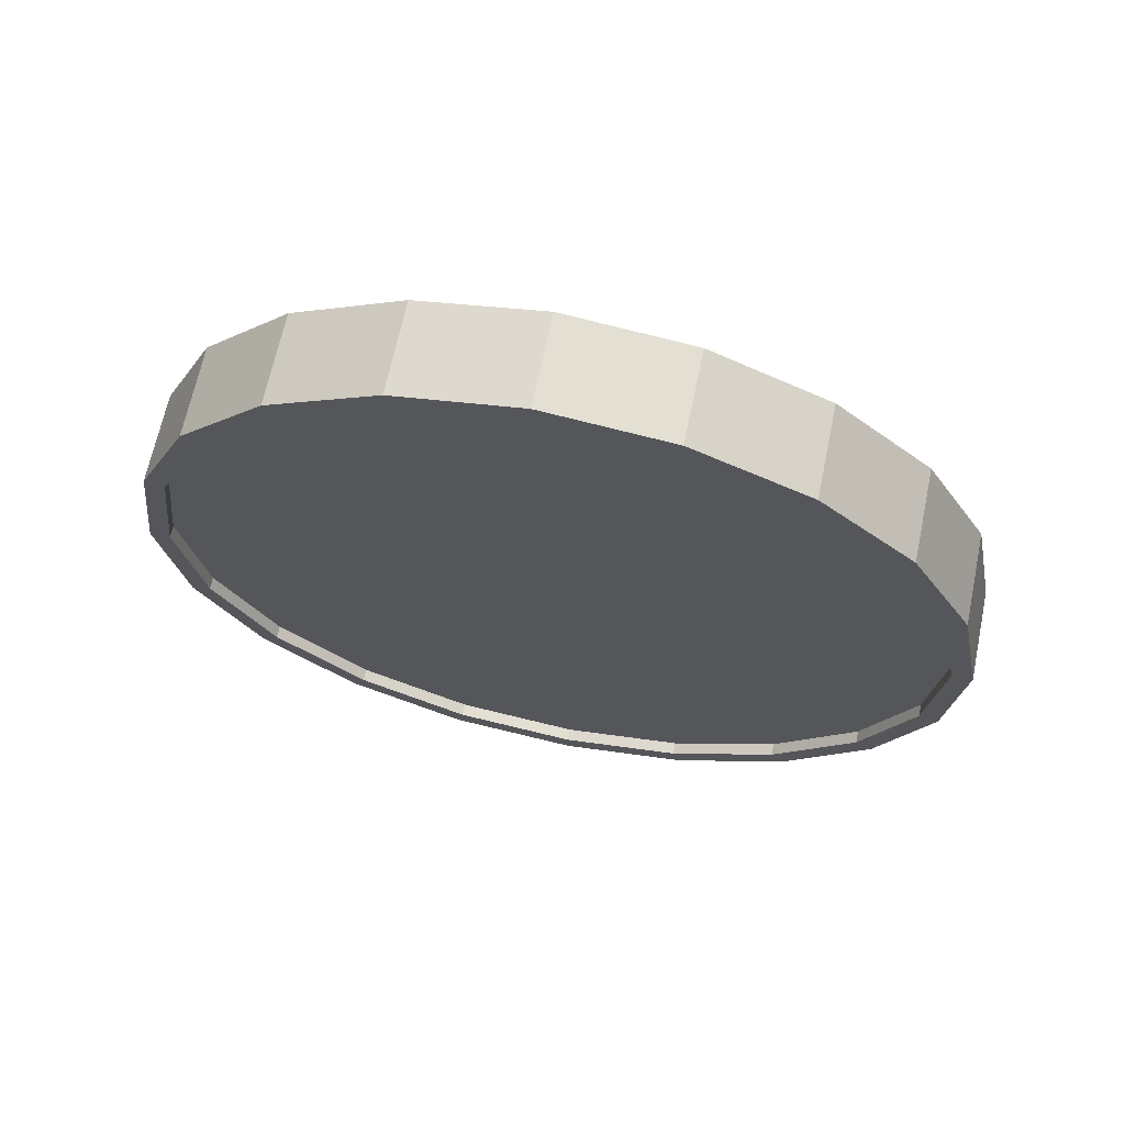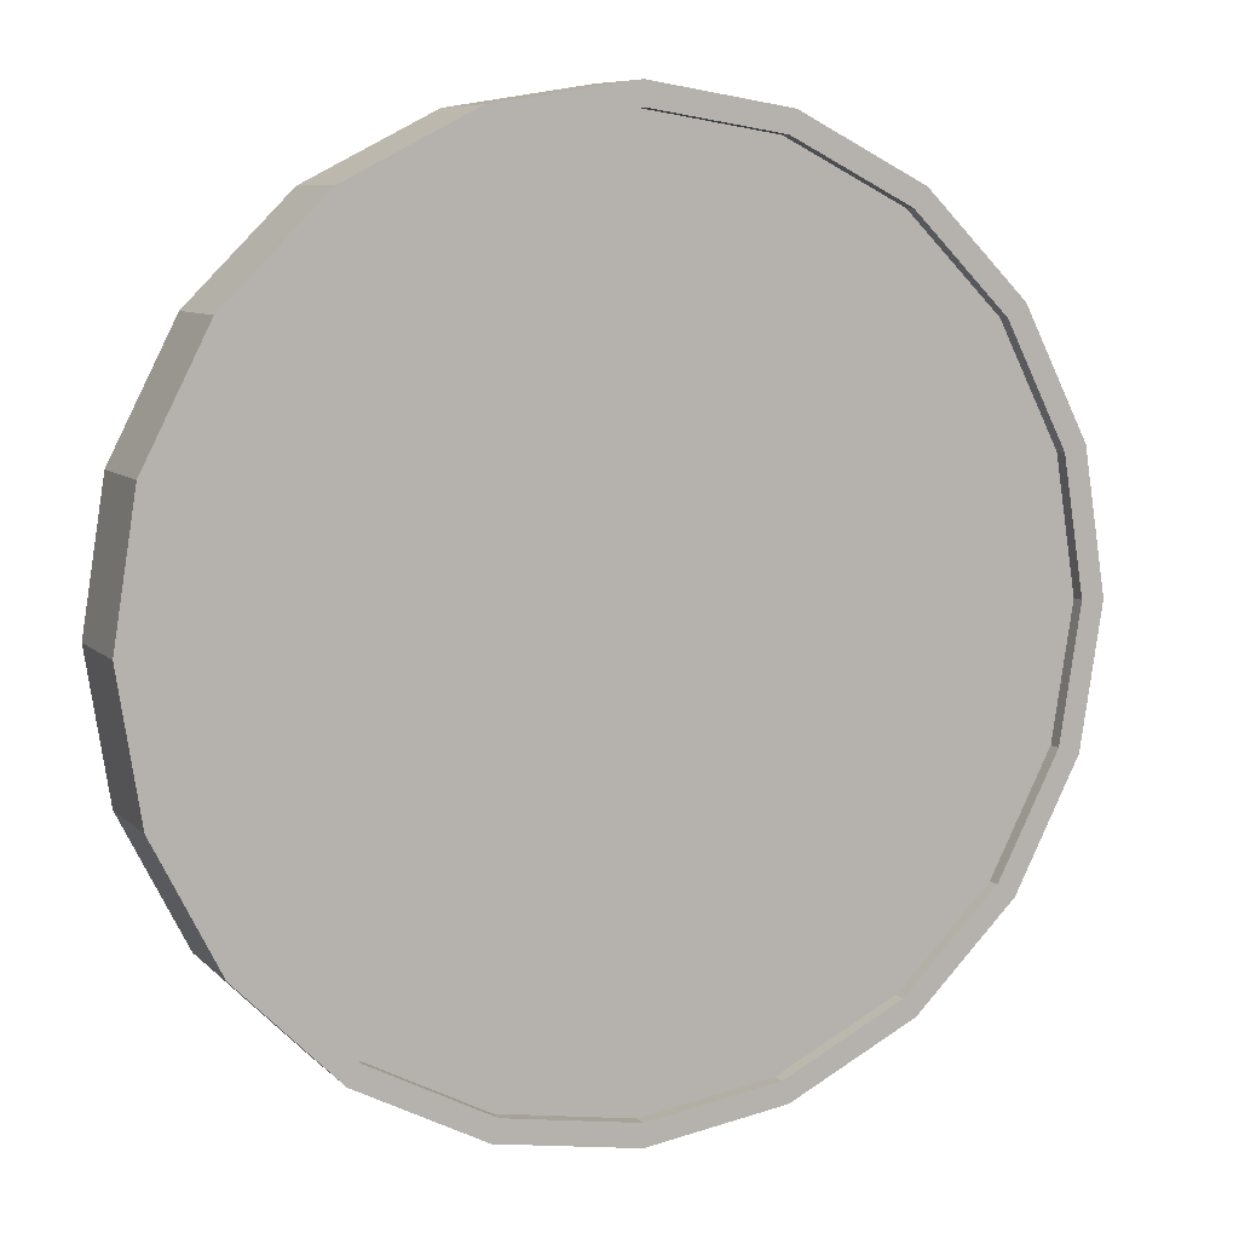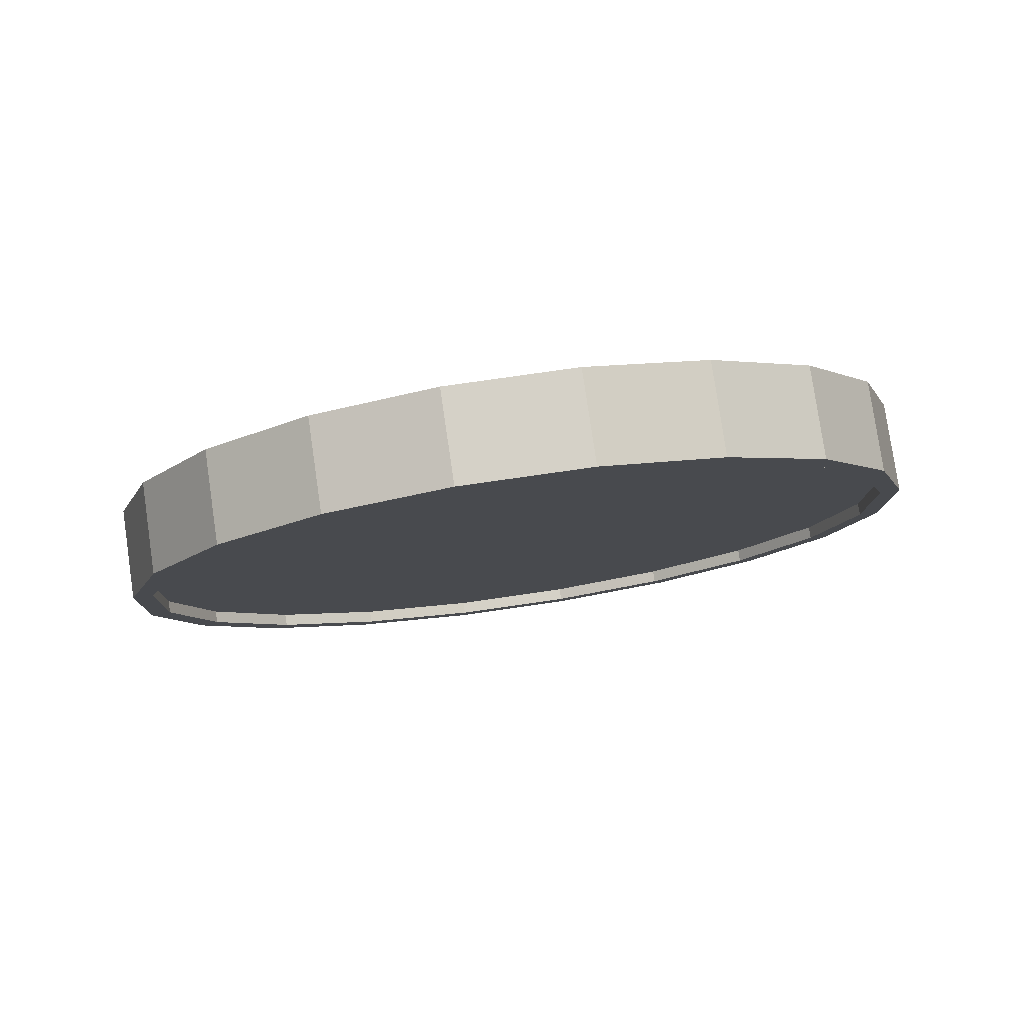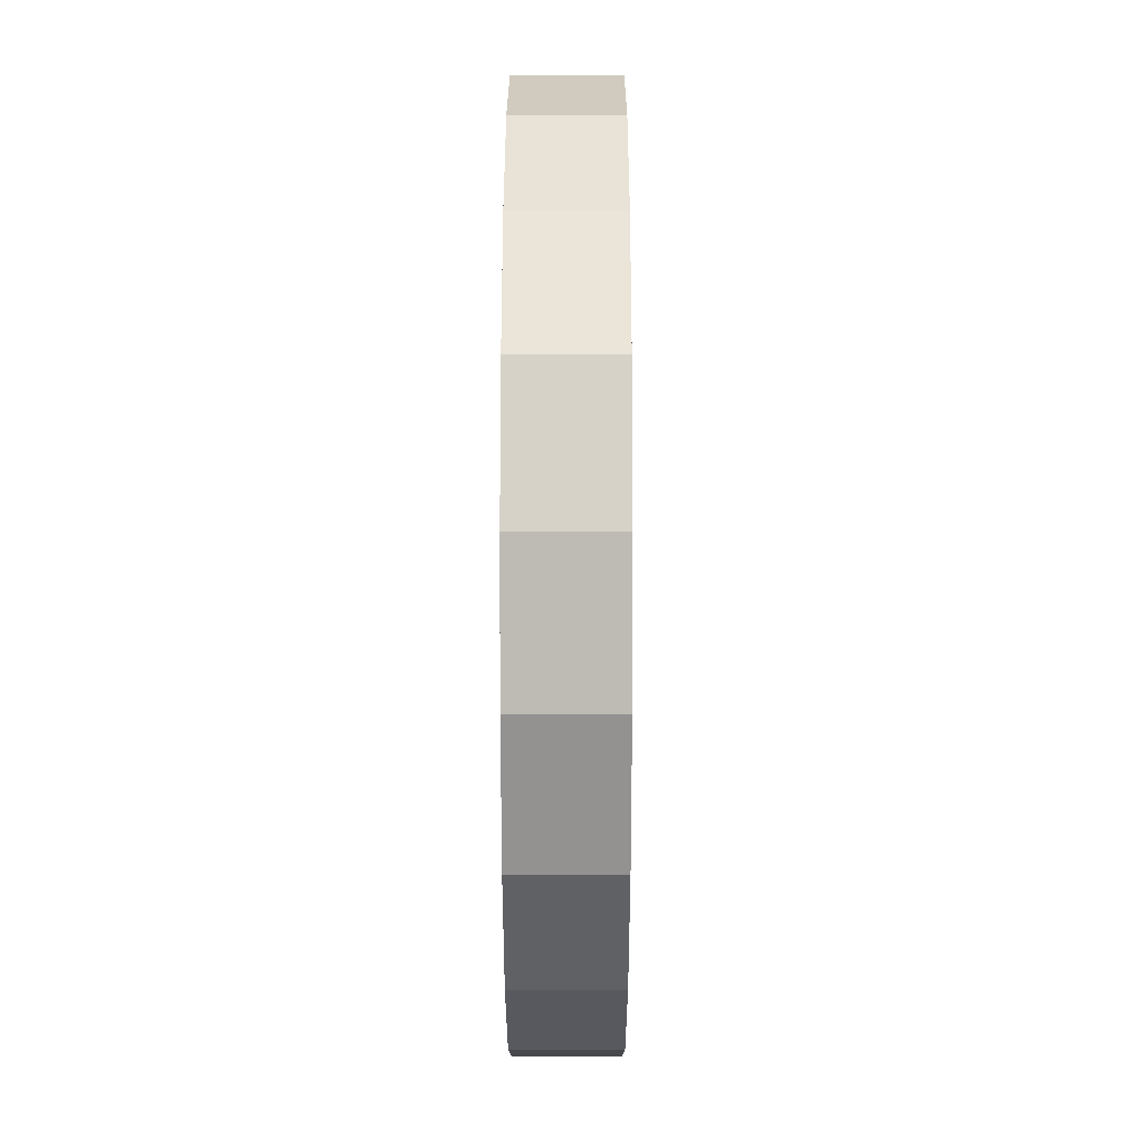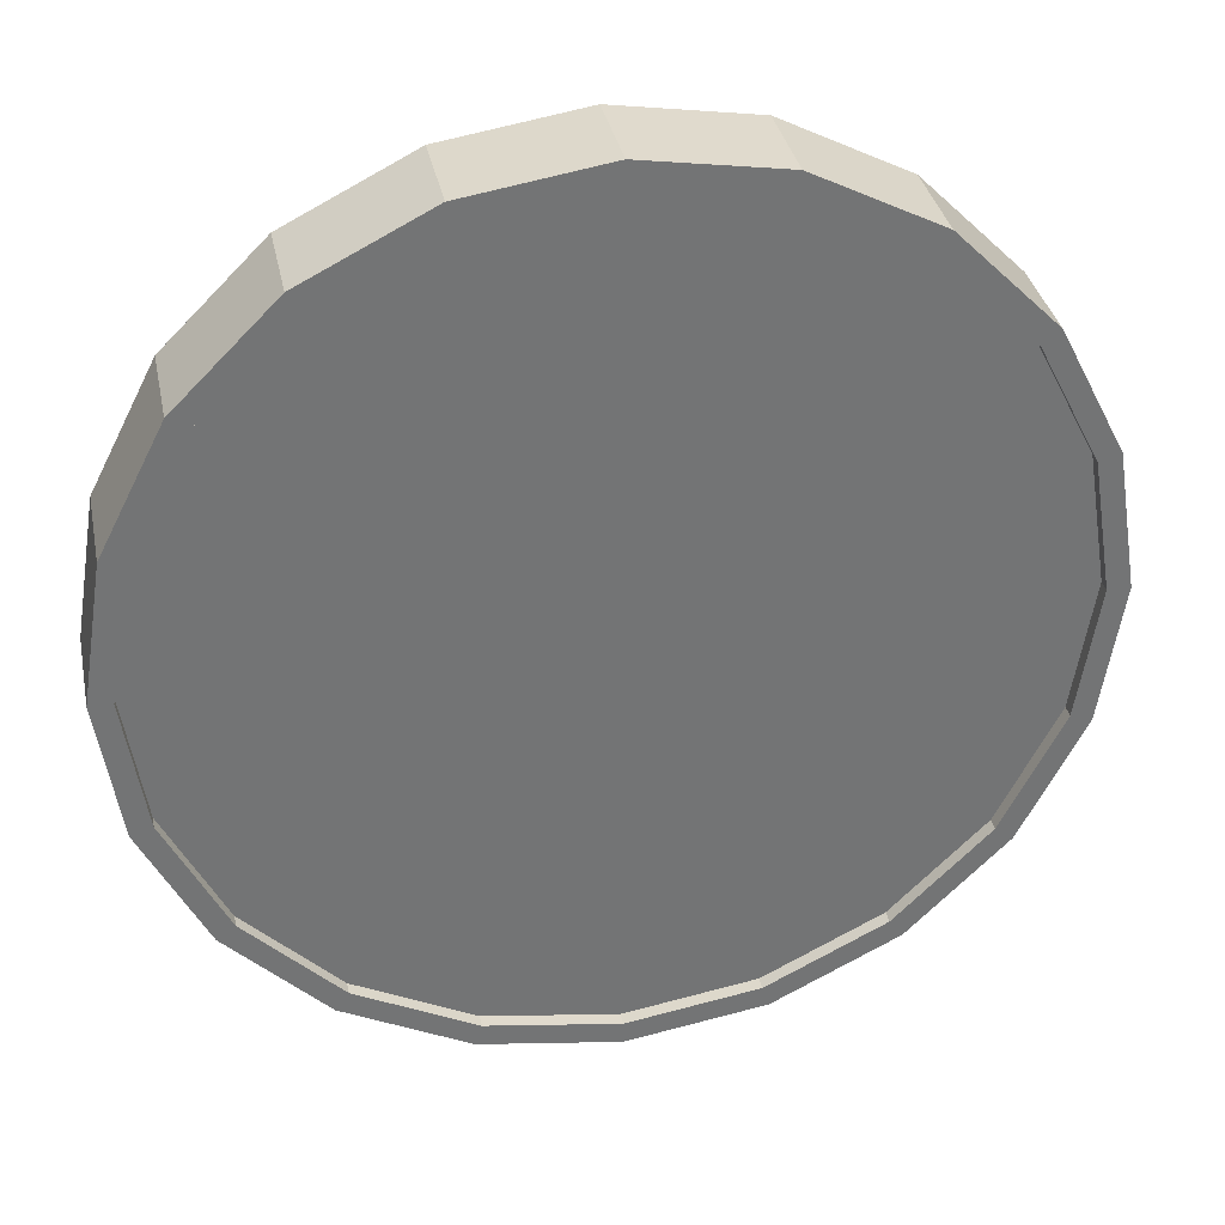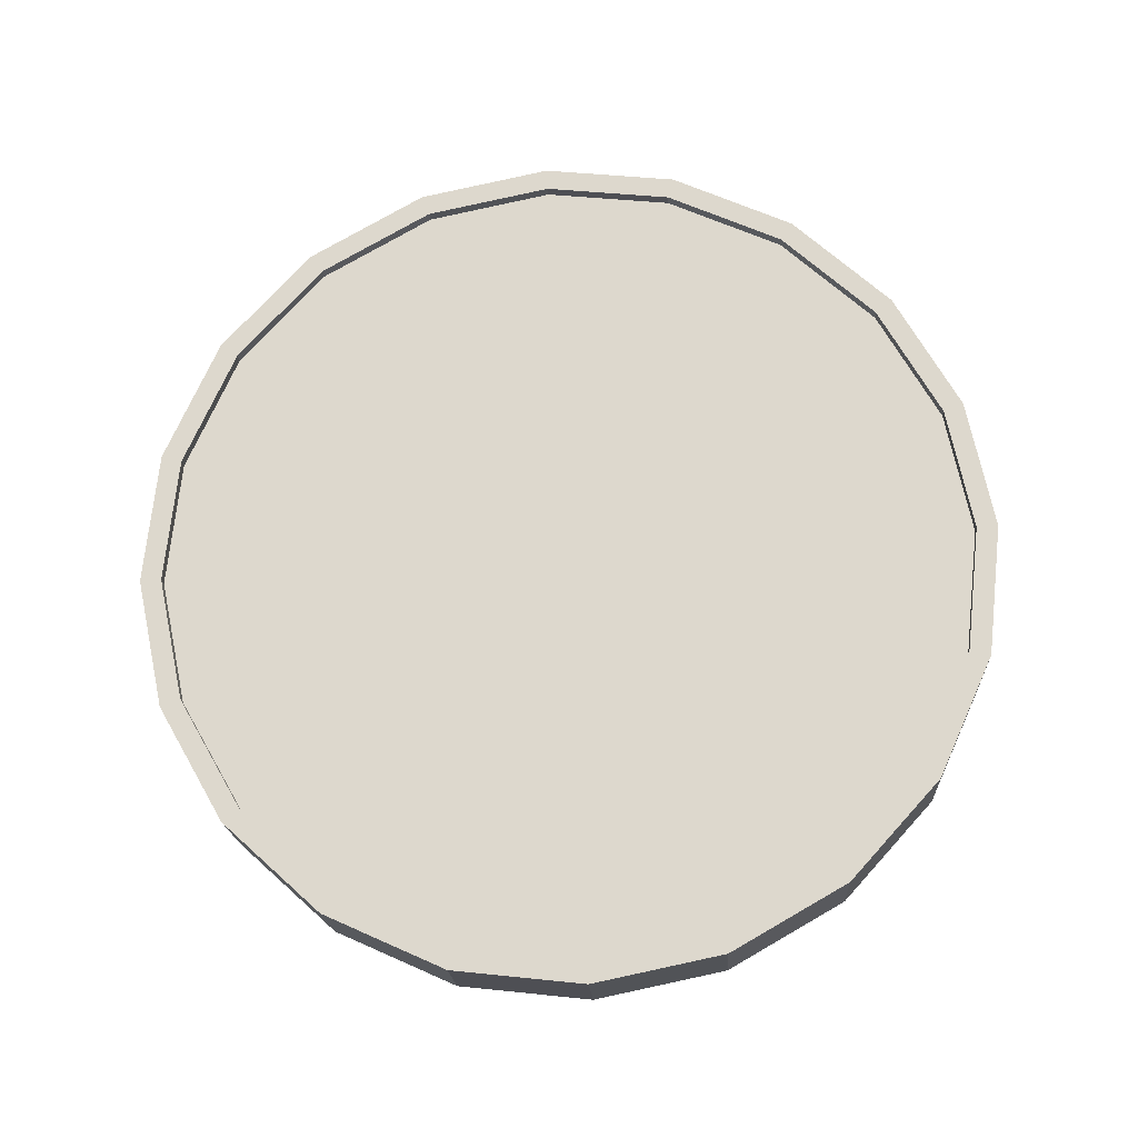
<metadata>
{"format":"obj","ext":"obj","renderer":"f3d","projection":"perspective","resolution":1024,"background":"white","views":[{"elev":-24.0,"azim":2.3,"up":"+Z"},{"elev":8.0,"azim":-11.8,"up":"+Y"},{"elev":-19.2,"azim":134.8,"up":"+Z"},{"elev":14.6,"azim":-78.1,"up":"+Y"},{"elev":34.3,"azim":-179.5,"up":"+Y"},{"elev":59.7,"azim":105.5,"up":"+Z"}]}
</metadata>
<code>
o Cylinder
v -0.9557 1 0.3152
v -1.002 1 0.09466
v -0.9078 0.691 0.3052
v -0.954 0.691 0.08463
v -0.7688 0.4122 0.2761
v -0.8149 0.4122 0.05552
v -0.5522 0.191 0.2308
v -0.5984 0.191 0.01018
v -0.2794 0.04894 0.1736
v -0.3256 0.04894 -0.04695
v 0.02309 -0 0.1103
v -0.02309 -0 -0.1103
v 0.3256 0.04894 0.04695
v 0.2794 0.04894 -0.1736
v 0.5984 0.191 -0.01018
v 0.5522 0.191 -0.2308
v 0.8149 0.4122 -0.05552
v 0.7688 0.4122 -0.2761
v 0.954 0.691 -0.08463
v 0.9078 0.691 -0.3052
v 1.002 1 -0.09466
v 0.9557 1 -0.3152
v 0.954 1.309 -0.08463
v 0.9078 1.309 -0.3052
v 0.8149 1.588 -0.05552
v 0.7688 1.588 -0.2761
v 0.5984 1.809 -0.01018
v 0.5522 1.809 -0.2308
v 0.3256 1.951 0.04695
v 0.2794 1.951 -0.1736
v 0.02309 2 0.1103
v -0.02309 2 -0.1103
v -0.2794 1.951 0.1736
v -0.3256 1.951 -0.04695
v -0.5522 1.809 0.2308
v -0.5984 1.809 0.01018
v -0.7688 1.588 0.2761
v -0.8149 1.588 0.05552
v -0.9078 1.309 0.3052
v -0.954 1.309 0.08463
v -0.9074 0.7064 0.07488
v -0.9529 1 0.08441
v -0.7753 0.4416 0.04723
v -0.5696 0.2314 0.004155
v -0.3104 0.0965 -0.05012
v -0.02309 0.05 -0.1103
v 0.2642 0.0965 -0.1705
v 0.5234 0.2314 -0.2247
v 0.7292 0.4416 -0.2678
v 0.8612 0.7064 -0.2955
v 0.9067 1 -0.305
v 0.8612 1.294 -0.2955
v 0.7292 1.558 -0.2678
v 0.5234 1.769 -0.2247
v 0.2642 1.904 -0.1705
v -0.02309 1.95 -0.1103
v -0.3104 1.904 -0.05012
v -0.5696 1.769 0.004155
v -0.7753 1.558 0.04723
v -0.9074 1.294 0.07488
v -0.9013 0.7064 0.1042
v -0.9468 1 0.1138
v -0.7692 0.4416 0.07659
v -0.5635 0.2314 0.03352
v -0.3043 0.0965 -0.02076
v -0.01695 0.05 -0.08092
v 0.2704 0.0965 -0.1411
v 0.5296 0.2314 -0.1954
v 0.7353 0.4416 -0.2384
v 0.8674 0.7064 -0.2661
v 0.9129 1 -0.2756
v 0.8674 1.294 -0.2661
v 0.7353 1.558 -0.2384
v 0.5296 1.769 -0.1954
v 0.2704 1.904 -0.1411
v -0.01695 1.95 -0.08092
v -0.3043 1.904 -0.02076
v -0.5635 1.769 0.03352
v -0.7692 1.558 0.07659
v -0.9013 1.294 0.1042
v -0.9067 1 0.305
v -0.8612 0.7064 0.2955
v -0.7292 0.4416 0.2678
v -0.5234 0.2314 0.2247
v -0.2642 0.0965 0.1705
v 0.02309 0.05 0.1103
v 0.3104 0.0965 0.05012
v 0.5696 0.2314 -0.004155
v 0.7753 0.4416 -0.04723
v 0.9074 0.7064 -0.07488
v 0.9529 1 -0.08441
v 0.9074 1.294 -0.07488
v 0.7753 1.558 -0.04723
v 0.5696 1.769 -0.004155
v 0.3104 1.904 0.05012
v 0.02309 1.95 0.1103
v -0.2642 1.904 0.1705
v -0.5234 1.769 0.2247
v -0.7292 1.558 0.2678
v -0.8612 1.294 0.2955
v -0.9129 1 0.2756
v -0.8674 0.7064 0.2661
v -0.7353 0.4416 0.2384
v -0.5296 0.2314 0.1954
v -0.2704 0.0965 0.1411
v 0.01695 0.05 0.08092
v 0.3043 0.0965 0.02076
v 0.5635 0.2314 -0.03352
v 0.7692 0.4416 -0.07659
v 0.9013 0.7064 -0.1042
v 0.9468 1 -0.1138
v 0.9013 1.294 -0.1042
v 0.7692 1.558 -0.07659
v 0.5635 1.769 -0.03352
v 0.3043 1.904 0.02076
v 0.01694 1.95 0.08092
v -0.2704 1.904 0.1411
v -0.5296 1.769 0.1954
v -0.7353 1.558 0.2384
v -0.8674 1.294 0.2661
g Cylinder_Cylinder_Material.001
f 1 2 4 3
f 3 4 6 5
f 5 6 8 7
f 7 8 10 9
f 9 10 12 11
f 11 12 14 13
f 13 14 16 15
f 15 16 18 17
f 17 18 20 19
f 19 20 22 21
f 21 22 24 23
f 23 24 26 25
f 25 26 28 27
f 27 28 30 29
f 29 30 32 31
f 31 32 34 33
f 33 34 36 35
f 35 36 38 37
f 14 12 46 47
f 37 38 40 39
f 39 40 2 1
f 21 23 92 91
f 50 49 69 70
f 24 22 51 52
f 34 32 56 57
f 10 8 44 45
f 20 18 49 50
f 30 28 54 55
f 40 38 59 60
f 6 4 41 43
f 16 14 47 48
f 26 24 52 53
f 36 34 57 58
f 12 10 45 46
f 22 20 50 51
f 32 30 55 56
f 2 40 60 42
f 8 6 43 44
f 18 16 48 49
f 4 2 42 41
f 28 26 53 54
f 38 36 58 59
f 61 62 80 79 78 77 76 75 74 73 72 71 70 69 68 67 66 65 64 63
f 43 41 61 63
f 58 57 77 78
f 51 50 70 71
f 44 43 63 64
f 59 58 78 79
f 52 51 71 72
f 45 44 64 65
f 60 59 79 80
f 53 52 72 73
f 46 45 65 66
f 42 60 80 62
f 54 53 73 74
f 47 46 66 67
f 55 54 74 75
f 48 47 67 68
f 56 55 75 76
f 49 48 68 69
f 41 42 62 61
f 57 56 76 77
f 83 84 104 103
f 31 33 97 96
f 7 9 85 84
f 17 19 90 89
f 27 29 95 94
f 37 39 100 99
f 3 5 83 82
f 13 15 88 87
f 23 25 93 92
f 33 35 98 97
f 9 11 86 85
f 19 21 91 90
f 29 31 96 95
f 39 1 81 100
f 5 7 84 83
f 15 17 89 88
f 1 3 82 81
f 25 27 94 93
f 35 37 99 98
f 11 13 87 86
f 101 102 103 104 105 106 107 108 109 110 111 112 113 114 115 116 117 118 119 120
f 98 99 119 118
f 91 92 112 111
f 84 85 105 104
f 99 100 120 119
f 92 93 113 112
f 85 86 106 105
f 100 81 101 120
f 93 94 114 113
f 86 87 107 106
f 94 95 115 114
f 87 88 108 107
f 95 96 116 115
f 88 89 109 108
f 81 82 102 101
f 96 97 117 116
f 89 90 110 109
f 82 83 103 102
f 97 98 118 117
f 90 91 111 110

</code>
